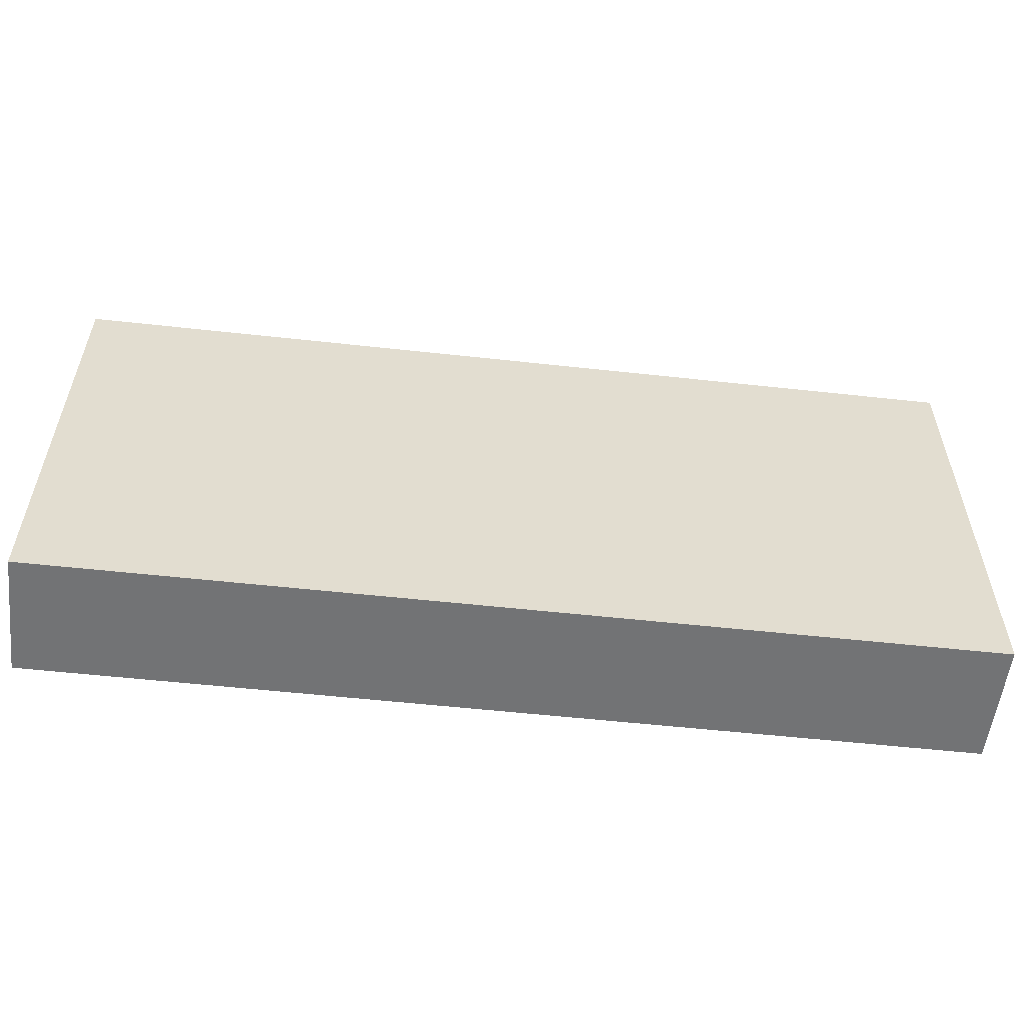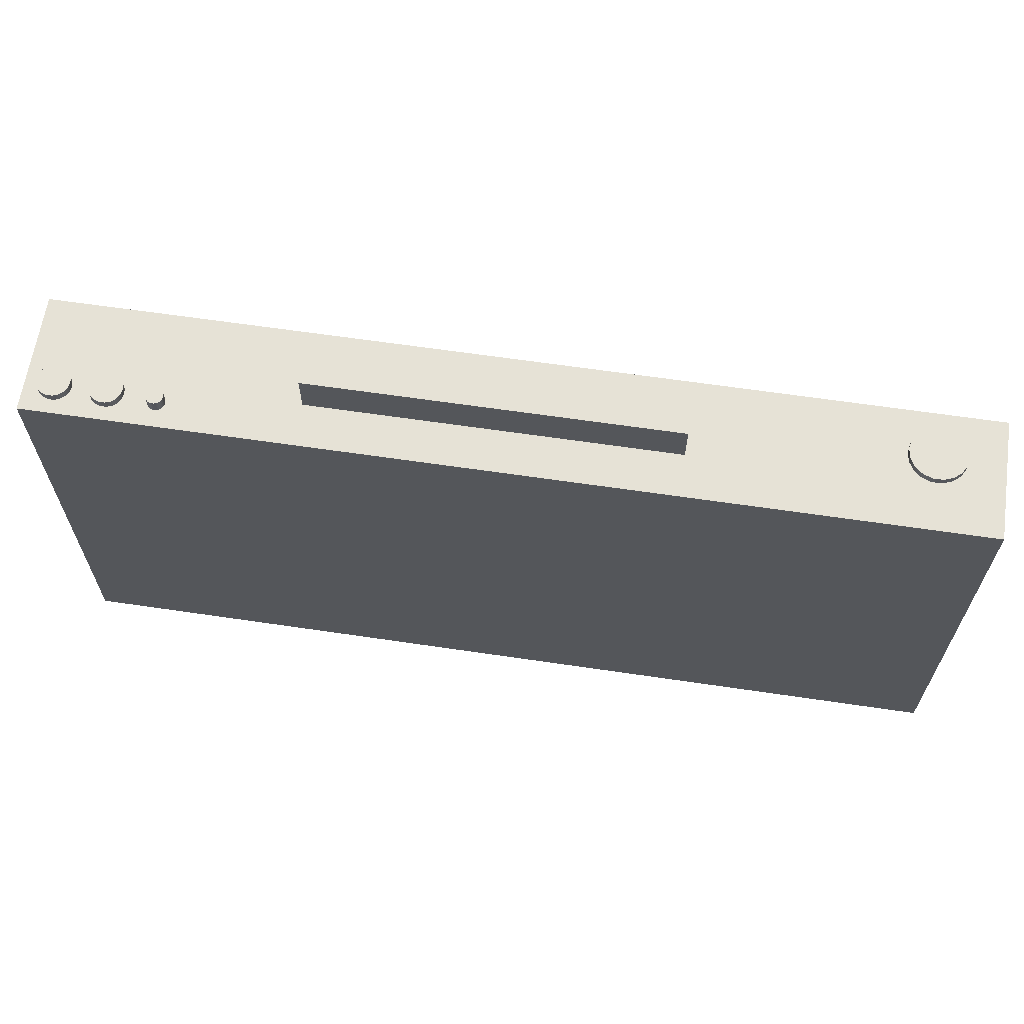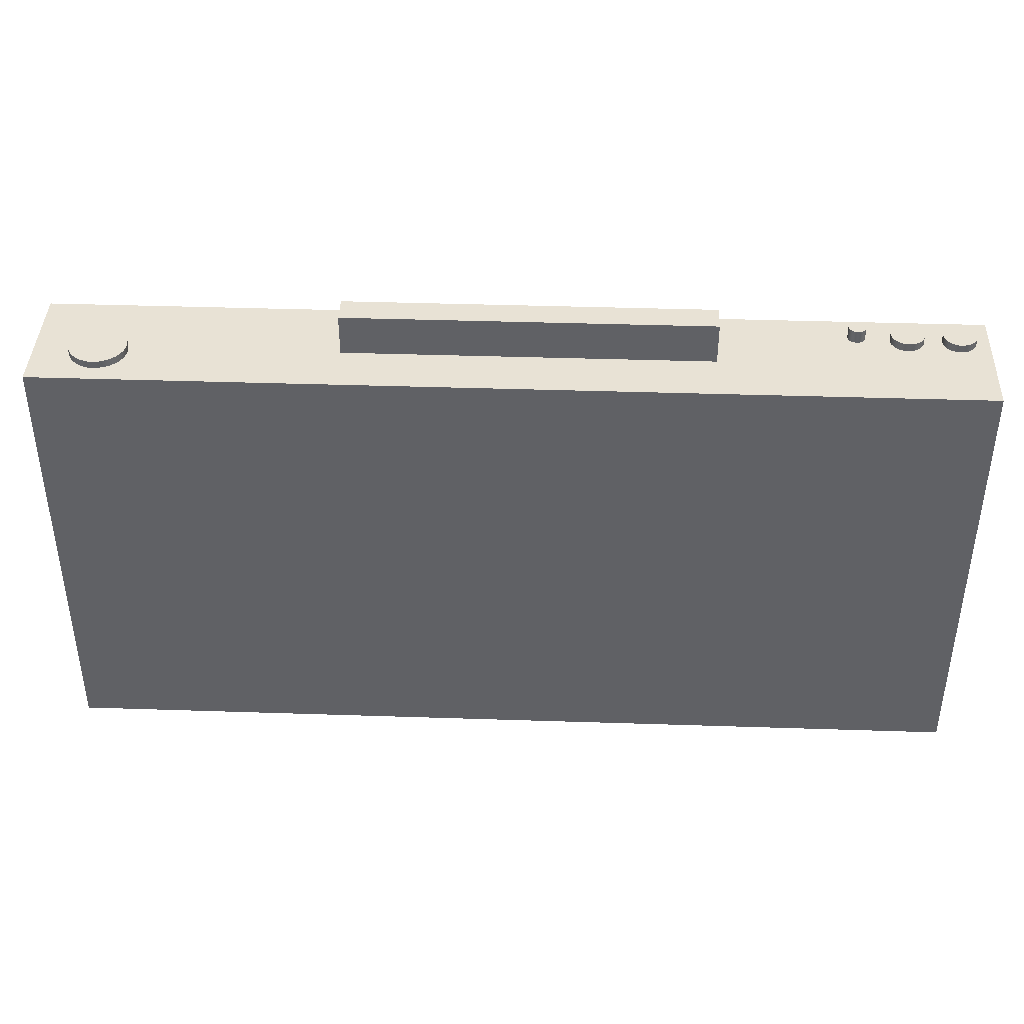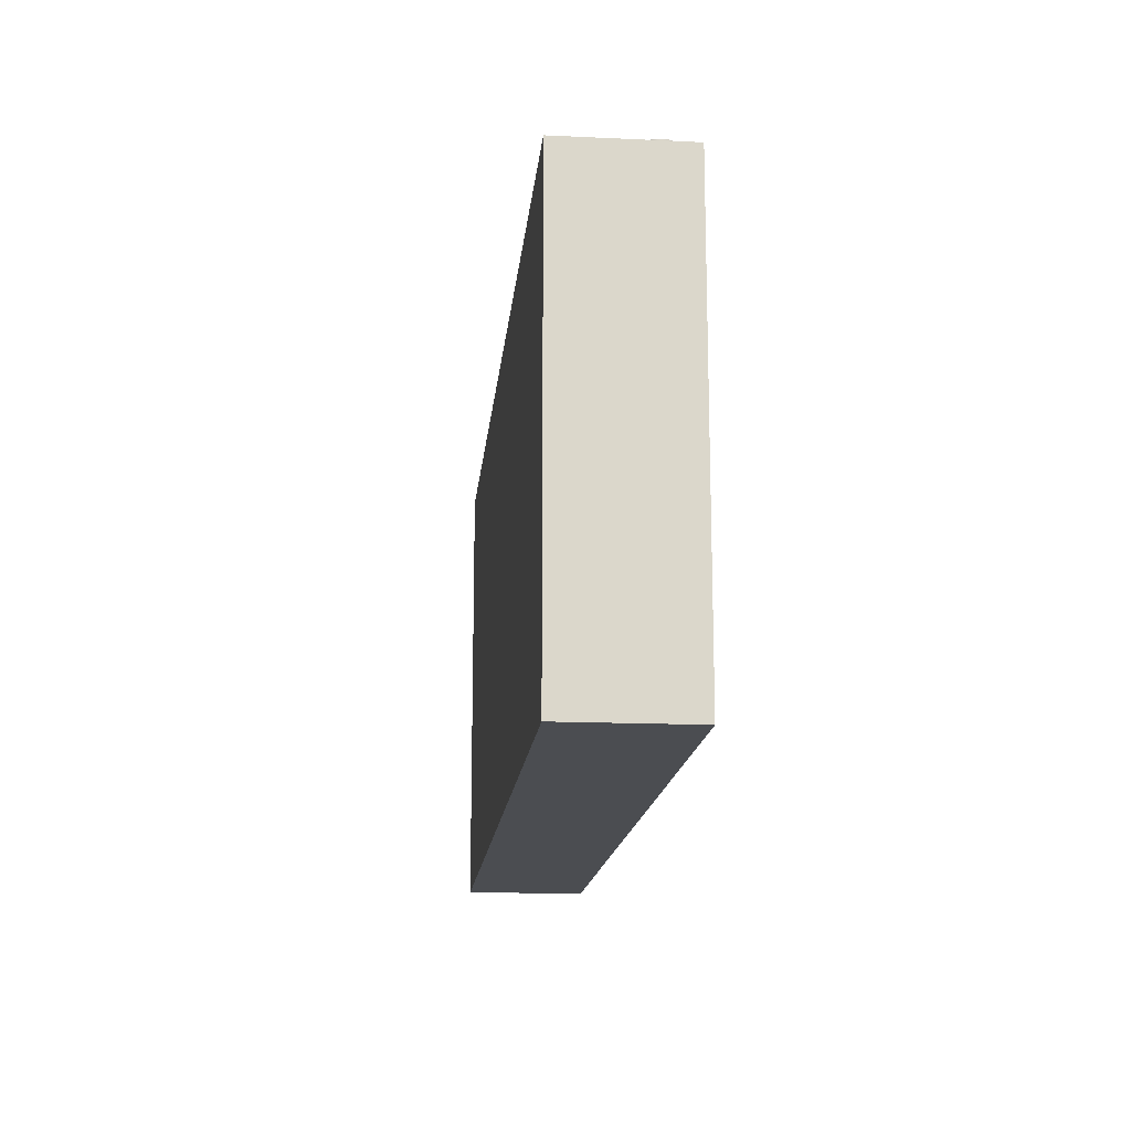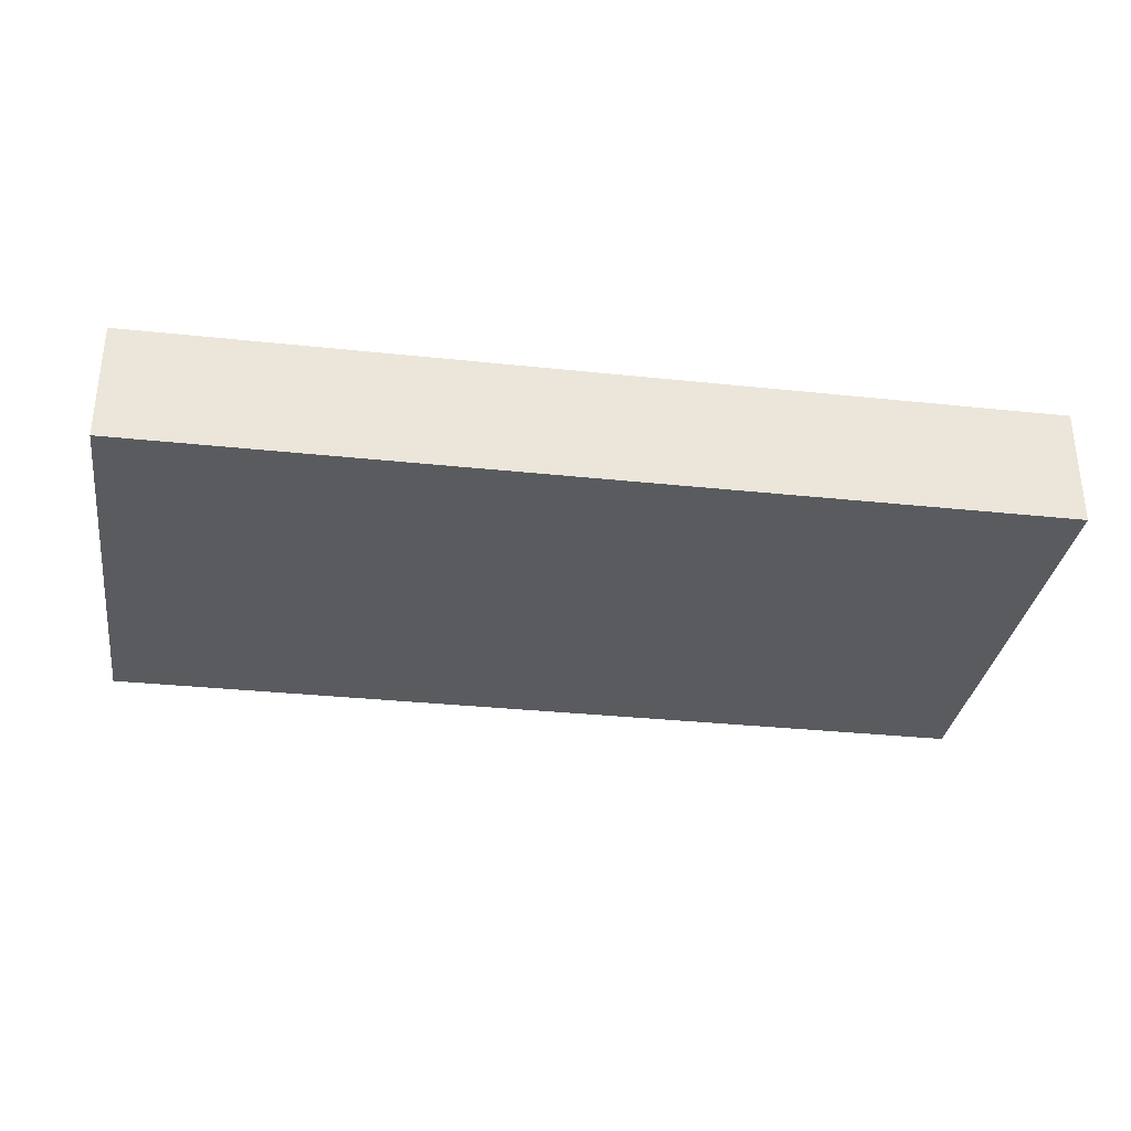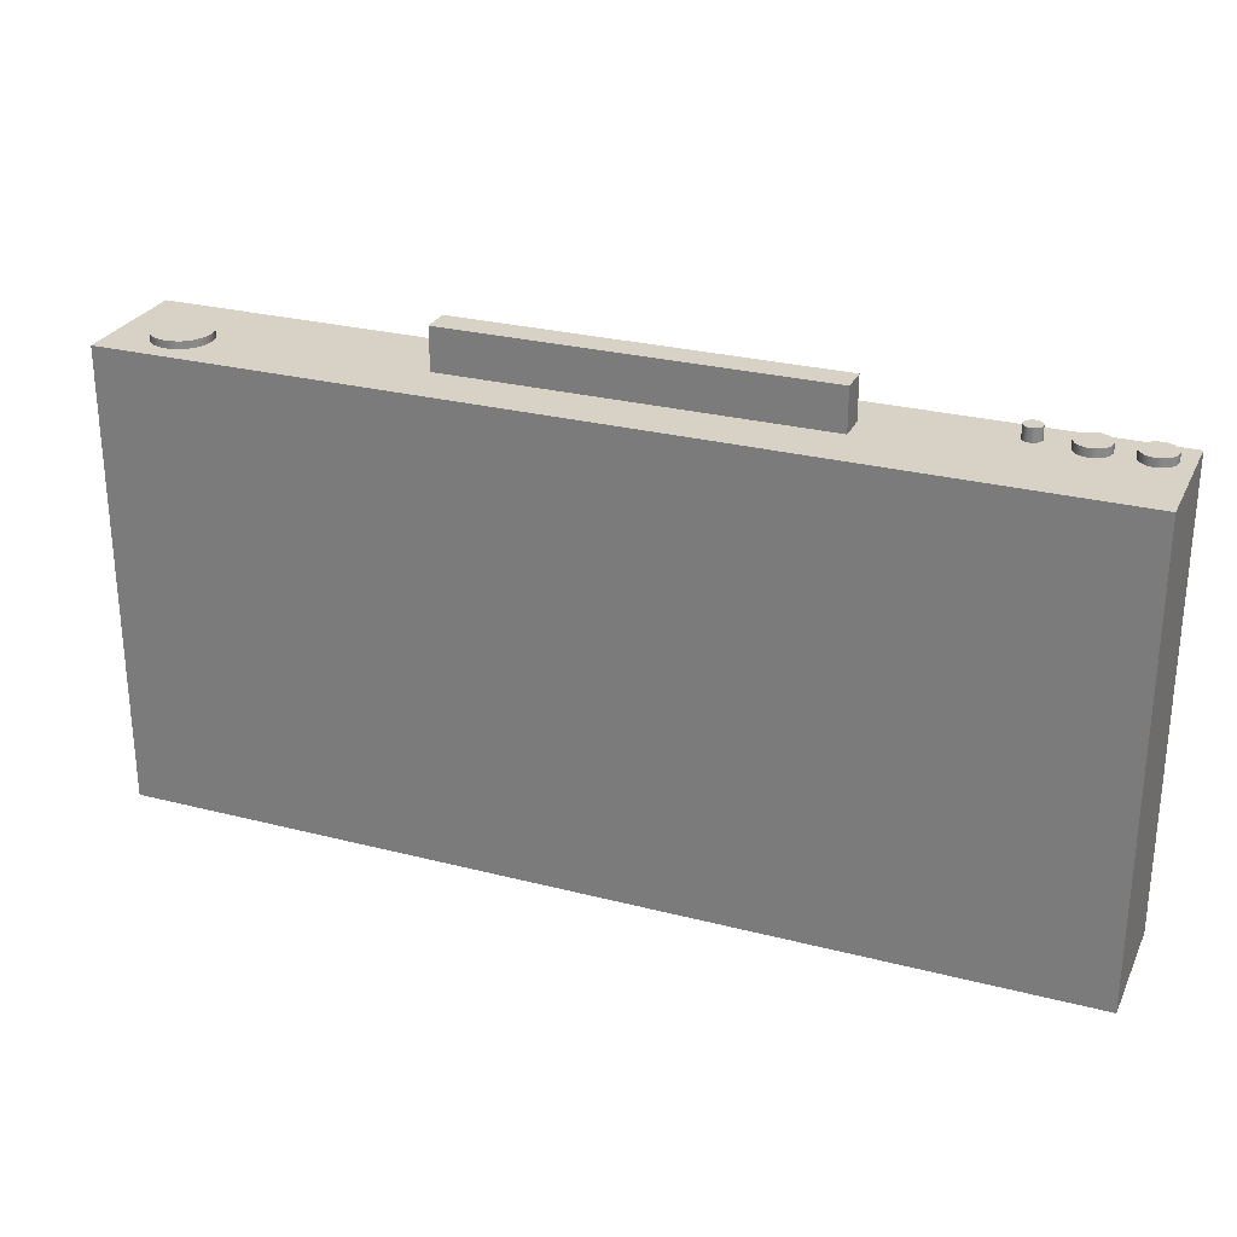
<metadata>
{"format":"obj","ext":"obj","renderer":"f3d","projection":"perspective","resolution":1024,"background":"white","views":[{"elev":-55.7,"azim":-6.6,"up":"+Z"},{"elev":63.8,"azim":8.5,"up":"+Z"},{"elev":40.6,"azim":-177.7,"up":"+Z"},{"elev":-15.9,"azim":-95.5,"up":"+Z"},{"elev":-32.5,"azim":171.6,"up":"+Y"},{"elev":27.4,"azim":-158.4,"up":"+Z"}]}
</metadata>
<code>
g Box001
v -65.61 1.496 29.11
v 65.61 1.496 -34.92
v 65.61 1.496 29.11
v -65.61 18.89 29.11
v 65.61 18.89 -34.92
v -65.61 18.89 -34.92
v -53.85 3.505 29.11
v -47.17 3.998 29.11
v -47.6 3.998 29.11
v 65.61 18.89 29.11
v -65.61 1.496 -34.92
v 60.58 12.44 29.11
v 60.34 11.07 30.14
v 60.34 11.07 29.11
v 59.64 9.855 30.14
v 59.64 9.855 29.11
v 58.57 8.956 30.14
v 58.57 8.956 29.11
v 57.25 8.477 30.14
v 57.25 8.477 29.11
v 55.85 8.477 30.14
v 55.85 8.477 29.11
v 54.54 8.956 29.11
v 54.54 8.956 30.14
v 53.47 9.855 29.11
v 53.47 9.855 30.14
v 52.77 11.07 29.11
v 52.77 11.07 30.14
v 52.52 12.44 29.11
v 52.52 12.44 30.14
v 52.77 13.82 29.11
v 53.47 15.03 30.14
v 53.47 15.03 29.11
v 54.54 15.93 30.14
v 54.54 15.93 29.11
v 55.85 16.41 30.14
v 55.85 16.41 29.11
v 57.25 16.41 30.14
v 57.25 16.41 29.11
v 58.57 15.93 29.11
v 58.57 15.93 30.14
v 59.64 15.03 29.11
v 59.64 15.03 30.14
v 60.34 13.82 29.11
v 60.58 12.44 30.14
v 60.34 13.82 30.14
v -27.95 11.61 29.11
v 23.43 11.61 34.92
v 23.43 11.61 29.11
v 23.43 7.7 29.11
v 23.43 7.7 34.92
v -27.95 7.7 34.92
v -27.95 11.61 34.92
v -46.15 5.215 30.89
v -46.22 5.638 29.11
v -46.22 5.638 30.89
v -46.77 4.144 29.11
v -47.17 3.998 30.89
v -47.17 6.433 29.11
v -47.6 6.433 30.89
v -47.17 6.433 30.89
v -46.44 6.01 29.11
v -48 4.144 30.89
v -46.77 4.144 30.89
v -46.77 6.286 29.11
v -46.44 6.01 30.89
v -46.77 6.286 30.89
v -47.6 6.433 29.11
v -48 6.286 30.89
v -48 6.286 29.11
v -48.33 6.01 30.89
v -48.33 6.01 29.11
v -48.55 5.638 30.89
v -48.55 5.638 29.11
v -48.62 5.215 30.89
v -48.62 5.215 29.11
v -48.55 4.793 30.89
v -48.55 4.793 29.11
v -48.33 4.42 30.89
v -48.33 4.42 29.11
v -48 4.144 29.11
v -47.6 3.998 30.89
v -46.44 4.42 29.11
v -46.22 4.793 29.11
v -46.44 4.42 30.89
v -46.15 5.215 29.11
v -46.22 4.793 30.89
v -51.91 5.818 30.25
v -52.05 6.622 29.11
v -52.05 6.622 30.25
v -52.46 7.328 30.25
v -53.09 7.853 30.25
v -52.46 7.328 29.11
v -53.09 7.853 29.11
v -53.85 8.132 30.25
v -53.85 8.132 29.11
v -54.67 8.132 29.11
v -54.67 8.132 30.25
v -55.44 7.853 30.25
v -55.44 7.853 29.11
v -56.06 7.328 30.25
v -56.06 7.328 29.11
v -56.47 6.622 30.25
v -56.47 6.622 29.11
v -56.61 5.818 30.25
v -56.61 5.818 29.11
v -56.47 5.015 29.11
v -56.47 5.015 30.25
v -56.06 4.308 30.25
v -56.06 4.308 29.11
v -55.44 3.784 30.25
v -55.44 3.784 29.11
v -54.67 3.505 30.25
v -54.67 3.505 29.11
v -53.85 3.505 30.25
v -53.09 3.784 29.11
v -53.09 3.784 30.25
v -52.46 4.308 29.11
v -52.46 4.308 30.25
v -52.05 5.015 29.11
v -52.05 5.015 30.25
v -51.91 5.818 29.11
v -59.09 5.818 30.25
v -59.24 6.622 29.11
v -59.24 6.622 30.25
v -59.64 7.328 30.25
v -60.27 7.853 30.25
v -59.64 7.328 29.11
v -60.27 7.853 29.11
v -61.04 8.132 30.25
v -61.04 8.132 29.11
v -61.85 8.132 29.11
v -61.85 8.132 30.25
v -62.62 7.853 30.25
v -62.62 7.853 29.11
v -63.24 7.328 30.25
v -63.24 7.328 29.11
v -63.65 6.622 30.25
v -63.65 6.622 29.11
v -63.79 5.818 30.25
v -63.79 5.818 29.11
v -63.65 5.015 29.11
v -63.65 5.015 30.25
v -63.24 4.308 30.25
v -63.24 4.308 29.11
v -62.62 3.784 30.25
v -62.62 3.784 29.11
v -61.85 3.505 30.25
v -61.85 3.505 29.11
v -61.04 3.505 30.25
v -61.04 3.505 29.11
v -60.27 3.784 29.11
v -60.27 3.784 30.25
v -59.64 4.308 29.11
v -59.64 4.308 30.25
v -59.24 5.015 29.11
v -59.24 5.015 30.25
v -59.09 5.818 29.11
v -27.95 7.7 29.11
v 52.77 13.82 30.14
f 1 2 3
f 4 5 6
f 7 8 9
f 3 5 10
f 2 6 5
f 11 4 6
f 12 13 14
f 14 15 16
f 16 17 18
f 18 19 20
f 20 21 22
f 21 23 22
f 24 25 23
f 26 27 25
f 28 29 27
f 30 31 29
f 31 32 33
f 33 34 35
f 35 36 37
f 37 38 39
f 38 40 39
f 41 42 40
f 43 44 42
f 44 45 12
f 13 46 43
f 47 48 49
f 50 48 51
f 52 50 51
f 47 52 53
f 52 48 53
f 54 55 56
f 57 58 8
f 59 60 61
f 62 56 55
f 63 58 64
f 65 66 62
f 59 67 65
f 68 69 60
f 70 71 69
f 72 73 71
f 74 75 73
f 76 77 75
f 78 79 77
f 80 63 79
f 81 82 63
f 9 58 82
f 83 64 57
f 84 85 83
f 86 87 84
f 88 89 90
f 88 91 92
f 90 93 91
f 91 94 92
f 95 94 96
f 95 97 98
f 99 97 100
f 101 100 102
f 103 102 104
f 105 104 106
f 105 107 108
f 109 107 110
f 111 110 112
f 113 112 114
f 115 114 7
f 115 116 117
f 117 118 119
f 119 120 121
f 88 120 122
f 123 124 125
f 123 126 127
f 125 128 126
f 126 129 127
f 130 129 131
f 130 132 133
f 134 132 135
f 136 135 137
f 138 137 139
f 140 139 141
f 140 142 143
f 144 142 145
f 146 145 147
f 148 147 149
f 150 149 151
f 150 152 153
f 153 154 155
f 155 156 157
f 123 156 158
f 2 1 11
f 5 4 10
f 74 122 76
f 120 76 122
f 1 147 145
f 44 10 42
f 44 3 10
f 12 3 44
f 14 3 12
f 16 3 14
f 18 3 16
f 159 55 86
f 120 78 76
f 47 55 159
f 158 107 106
f 156 107 158
f 106 124 158
f 104 124 106
f 47 62 55
f 74 89 122
f 72 89 74
f 10 40 42
f 84 159 86
f 142 1 145
f 20 3 18
f 20 1 3
f 22 1 20
f 23 1 22
f 118 78 120
f 118 80 78
f 156 110 107
f 154 110 156
f 102 124 104
f 102 128 124
f 1 149 147
f 47 65 62
f 72 93 89
f 70 93 72
f 83 159 84
f 10 39 40
f 4 39 10
f 4 37 39
f 4 35 37
f 4 33 35
f 4 31 33
f 4 29 31
f 4 27 29
f 4 25 27
f 118 81 80
f 116 81 118
f 154 112 110
f 152 112 154
f 100 128 102
f 100 129 128
f 141 1 142
f 141 4 1
f 139 4 141
f 137 4 139
f 135 4 137
f 132 4 135
f 131 4 132
f 129 4 131
f 100 4 129
f 97 4 100
f 96 4 97
f 47 59 65
f 68 93 70
f 68 94 93
f 57 159 83
f 1 151 149
f 116 9 81
f 94 4 96
f 68 4 94
f 59 4 68
f 47 4 59
f 151 112 152
f 151 114 112
f 1 114 151
f 7 9 116
f 1 7 114
f 23 7 1
f 57 50 159
f 8 50 57
f 49 4 47
f 49 25 4
f 50 25 49
f 50 23 25
f 50 7 23
f 8 7 50
f 5 3 2
f 6 2 11
f 4 11 1
f 13 12 45
f 15 14 13
f 17 16 15
f 19 18 17
f 21 20 19
f 23 21 24
f 25 24 26
f 27 26 28
f 29 28 30
f 31 30 160
f 32 31 160
f 34 33 32
f 36 35 34
f 38 37 36
f 40 38 41
f 42 41 43
f 44 43 46
f 45 44 46
f 34 38 36
f 32 38 34
f 160 38 32
f 30 38 160
f 28 38 30
f 26 38 28
f 24 38 26
f 24 41 38
f 24 43 41
f 21 43 24
f 19 43 21
f 17 43 19
f 15 43 17
f 13 43 15
f 46 13 45
f 48 47 53
f 48 50 49
f 50 52 159
f 52 47 159
f 48 52 51
f 55 54 86
f 58 57 64
f 60 59 68
f 56 62 66
f 69 61 60
f 71 61 69
f 71 67 61
f 71 66 67
f 71 56 66
f 71 54 56
f 73 54 71
f 75 54 73
f 77 54 75
f 79 54 77
f 63 54 79
f 63 87 54
f 63 85 87
f 63 64 85
f 58 63 82
f 66 65 67
f 67 59 61
f 69 68 70
f 71 70 72
f 73 72 74
f 75 74 76
f 77 76 78
f 79 78 80
f 63 80 81
f 82 81 9
f 58 9 8
f 64 83 85
f 85 84 87
f 87 86 54
f 89 88 122
f 117 113 115
f 117 111 113
f 117 109 111
f 117 108 109
f 117 105 108
f 117 103 105
f 117 101 103
f 117 99 101
f 117 98 99
f 117 95 98
f 117 92 95
f 119 92 117
f 121 92 119
f 88 92 121
f 91 88 90
f 93 90 89
f 94 91 93
f 94 95 92
f 97 95 96
f 97 99 98
f 100 101 99
f 102 103 101
f 104 105 103
f 107 105 106
f 107 109 108
f 110 111 109
f 112 113 111
f 114 115 113
f 116 115 7
f 118 117 116
f 120 119 118
f 120 88 121
f 124 123 158
f 153 148 150
f 153 146 148
f 153 144 146
f 153 143 144
f 153 140 143
f 153 138 140
f 153 136 138
f 153 134 136
f 153 133 134
f 153 130 133
f 153 127 130
f 155 127 153
f 157 127 155
f 123 127 157
f 126 123 125
f 128 125 124
f 129 126 128
f 129 130 127
f 132 130 131
f 132 134 133
f 135 136 134
f 137 138 136
f 139 140 138
f 142 140 141
f 142 144 143
f 145 146 144
f 147 148 146
f 149 150 148
f 152 150 151
f 154 153 152
f 156 155 154
f 156 123 157

</code>
